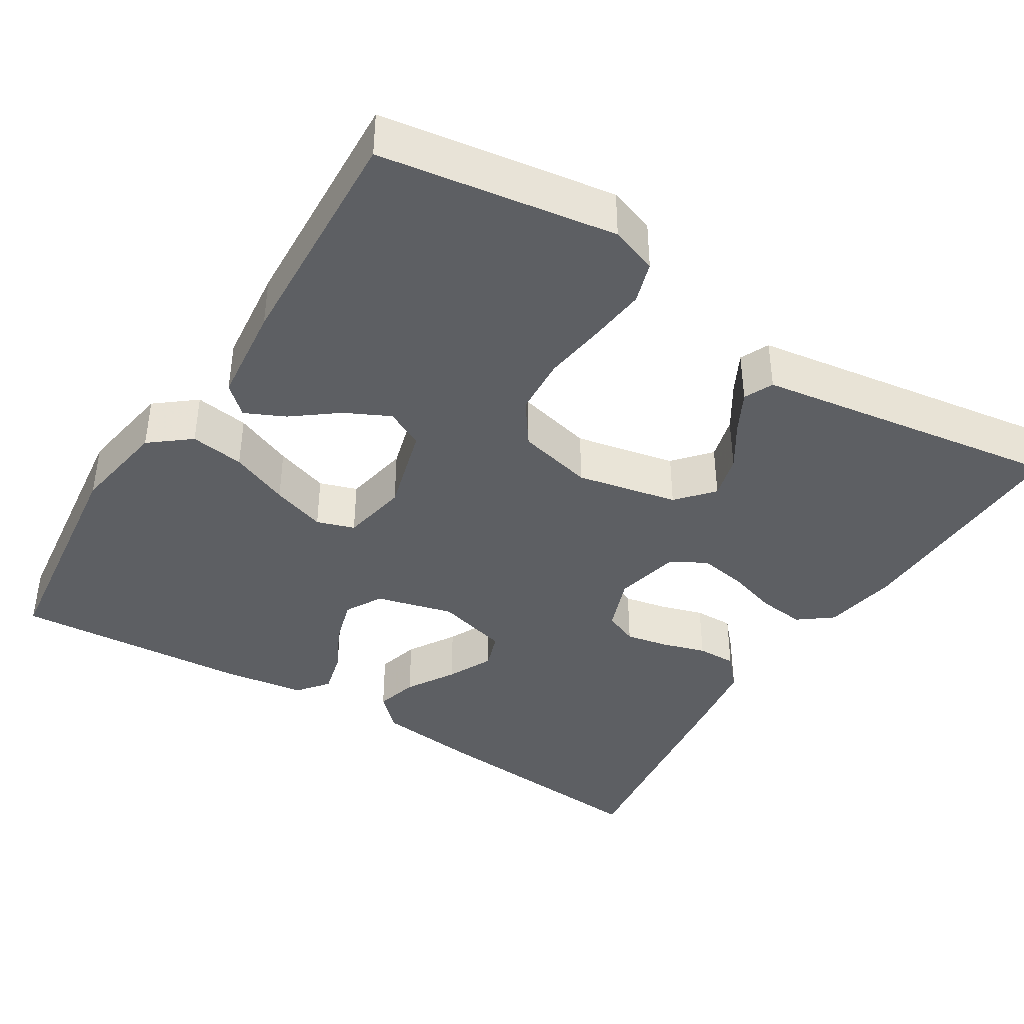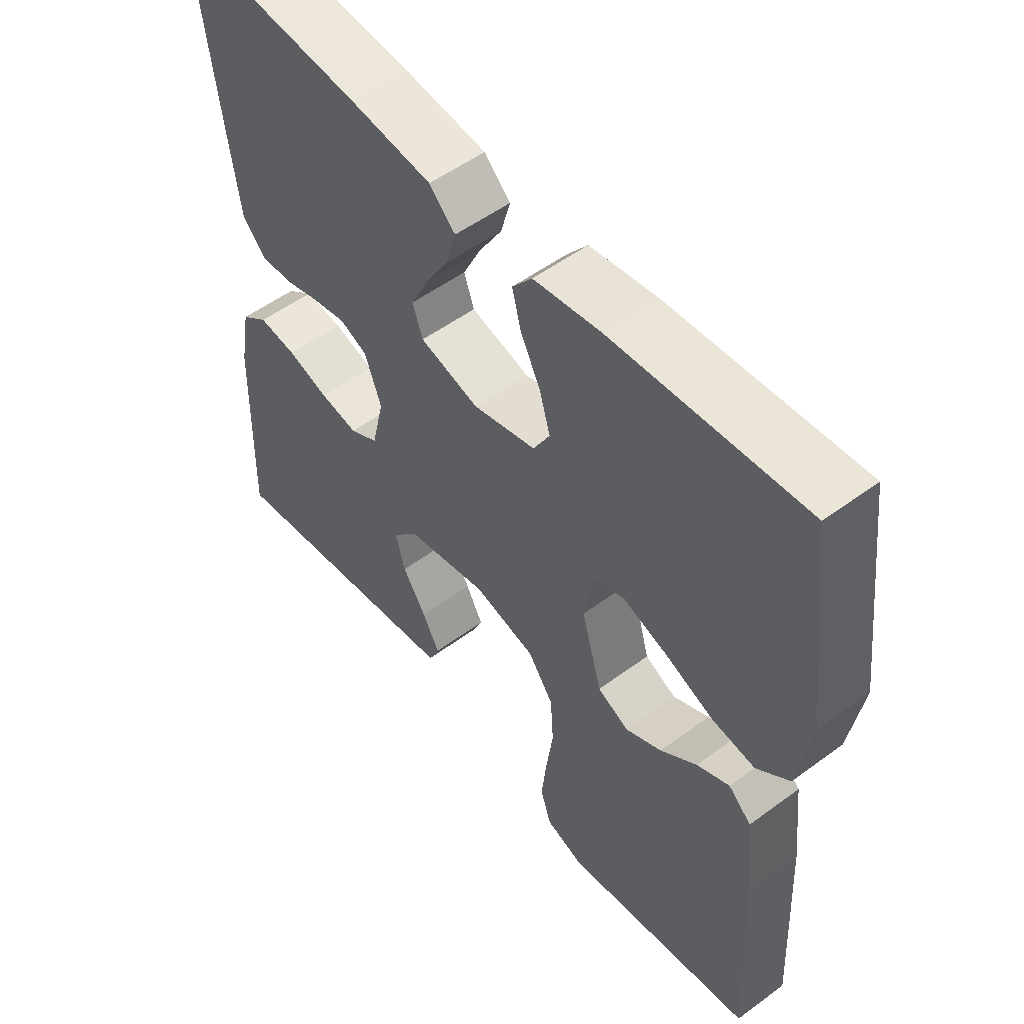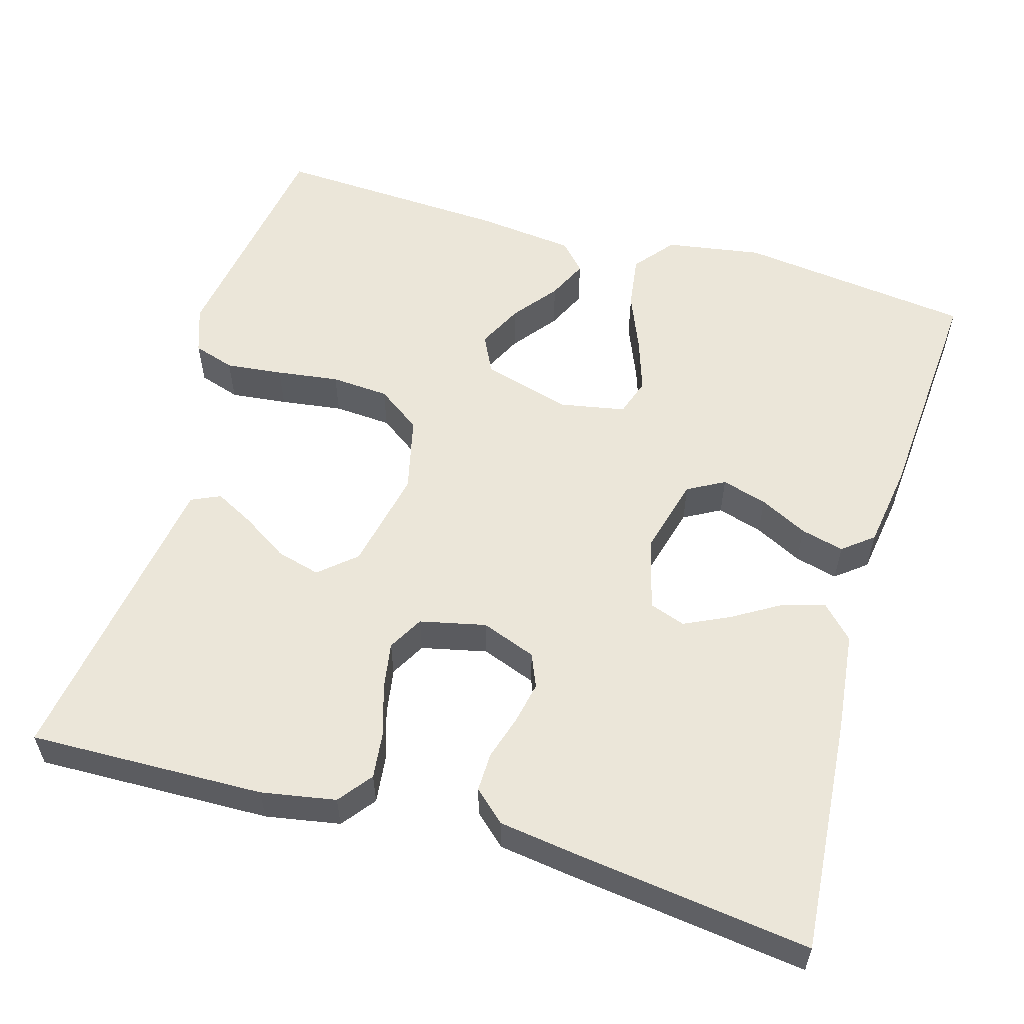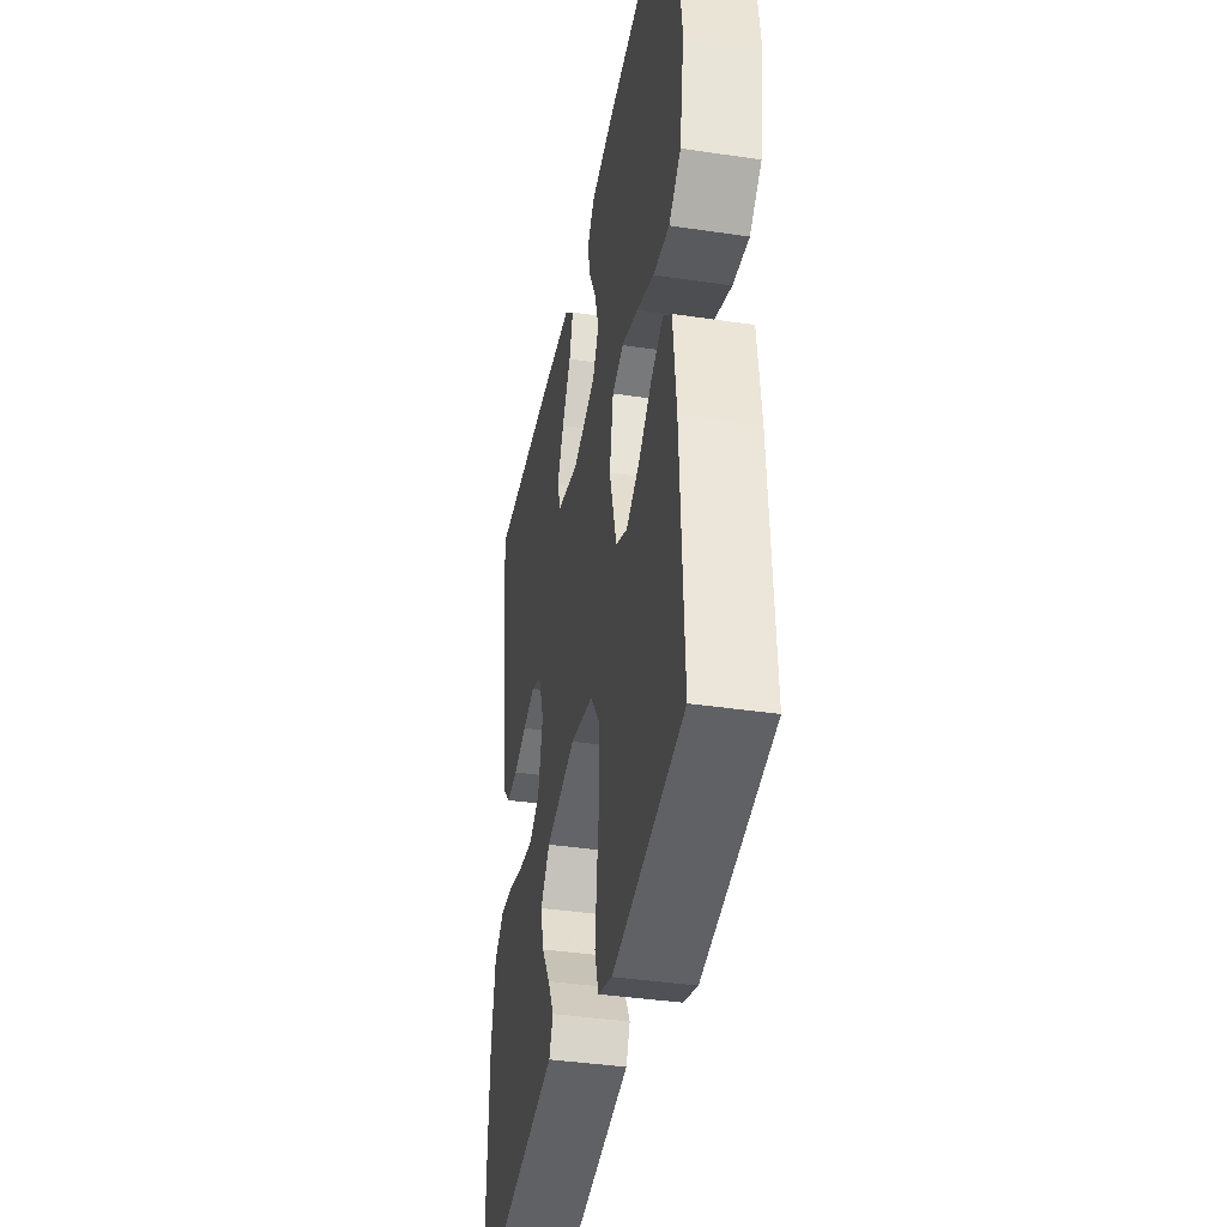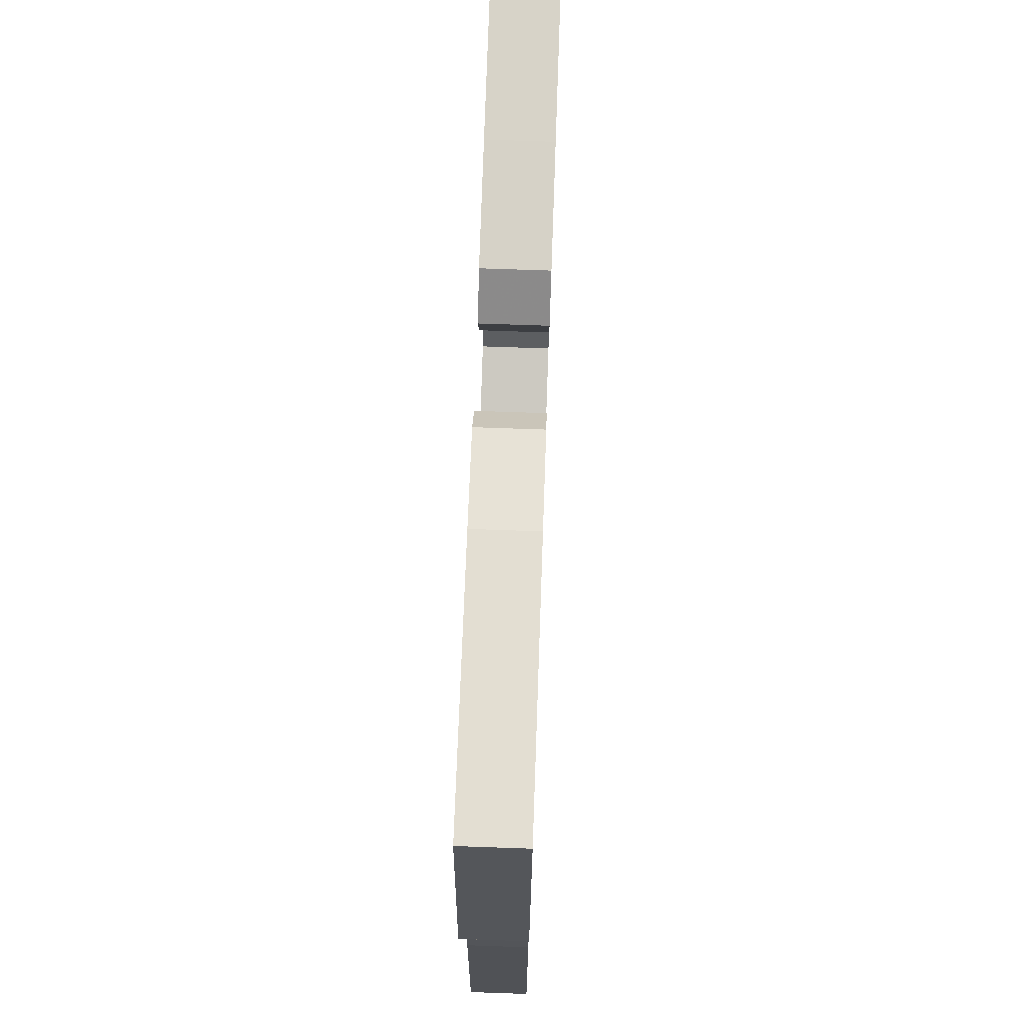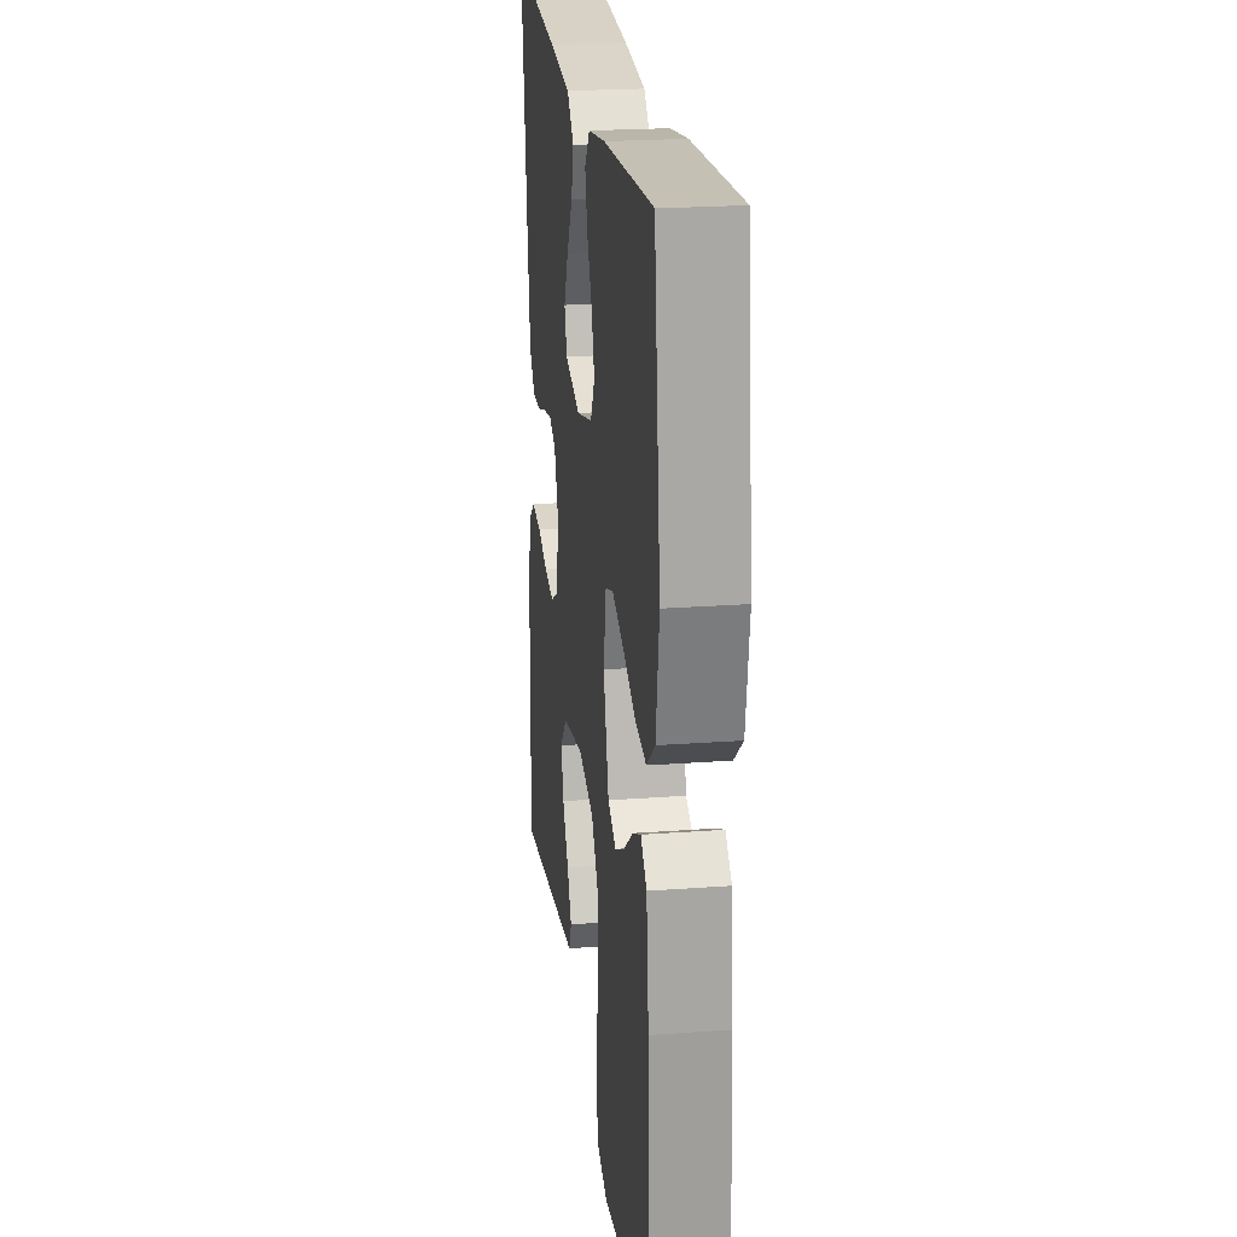
<metadata>
{"format":"obj","ext":"obj","renderer":"f3d","projection":"perspective","resolution":1024,"background":"white","views":[{"elev":-40.4,"azim":148.0,"up":"+Y"},{"elev":53.3,"azim":51.7,"up":"+Z"},{"elev":56.6,"azim":-73.7,"up":"+Y"},{"elev":-39.3,"azim":79.5,"up":"+Z"},{"elev":71.9,"azim":92.0,"up":"+Z"},{"elev":22.5,"azim":82.7,"up":"+Z"}]}
</metadata>
<code>
v -0.5 0.07 -0.5
v -0.492 0.07 -0.2
v -0.475 0.07 -0.105
v -0.432 0.07 -0.072
v -0.372 0.07 -0.079
v -0.307 0.07 -0.099
v -0.247 0.07 -0.109
v -0.202 0.07 -0.084
v -0.183 0.07 0
v -0.209 0.07 0.07
v -0.252 0.07 0.088
v -0.306 0.07 0.077
v -0.362 0.07 0.06
v -0.412 0.07 0.059
v -0.448 0.07 0.099
v -0.462 0.07 0.2
v -0.5 0.07 0.5
v -0.2 0.07 0.475
v -0.07 0.07 0.46
v -0.029 0.07 0.42
v -0.044 0.07 0.366
v -0.081 0.07 0.305
v -0.109 0.07 0.247
v -0.093 0.07 0.201
v 0 0.07 0.176
v 0.099 0.07 0.202
v 0.125 0.07 0.249
v 0.108 0.07 0.307
v 0.077 0.07 0.368
v 0.063 0.07 0.423
v 0.094 0.07 0.462
v 0.2 0.07 0.478
v 0.5 0.07 0.5
v 0.537 0.07 0.2
v 0.517 0.07 0.077
v 0.466 0.07 0.036
v 0.397 0.07 0.046
v 0.322 0.07 0.077
v 0.253 0.07 0.1
v 0.205 0.07 0.084
v 0.189 0.07 0
v 0.221 0.07 -0.113
v 0.27 0.07 -0.137
v 0.327 0.07 -0.109
v 0.384 0.07 -0.065
v 0.435 0.07 -0.041
v 0.471 0.07 -0.074
v 0.485 0.07 -0.2
v 0.5 0.07 -0.5
v 0.2 0.07 -0.546
v 0.14 0.07 -0.525
v 0.123 0.07 -0.472
v 0.131 0.07 -0.399
v 0.142 0.07 -0.319
v 0.137 0.07 -0.245
v 0.097 0.07 -0.189
v 0 0.07 -0.166
v -0.129 0.07 -0.193
v -0.169 0.07 -0.239
v -0.154 0.07 -0.295
v -0.117 0.07 -0.353
v -0.09 0.07 -0.404
v -0.107 0.07 -0.441
v -0.2 0.07 -0.455
v -0.5 0 -0.5
v -0.492 0 -0.2
v -0.475 0 -0.105
v -0.432 0 -0.072
v -0.372 0 -0.079
v -0.307 0 -0.099
v -0.247 0 -0.109
v -0.202 0 -0.084
v -0.183 0 0
v -0.209 0 0.07
v -0.252 0 0.088
v -0.306 0 0.077
v -0.362 0 0.06
v -0.412 0 0.059
v -0.448 0 0.099
v -0.462 0 0.2
v -0.5 0 0.5
v -0.2 0 0.475
v -0.07 0 0.46
v -0.029 0 0.42
v -0.044 0 0.366
v -0.081 0 0.305
v -0.109 0 0.247
v -0.093 0 0.201
v 0 0 0.176
v 0.099 0 0.202
v 0.125 0 0.249
v 0.108 0 0.307
v 0.077 0 0.368
v 0.063 0 0.423
v 0.094 0 0.462
v 0.2 0 0.478
v 0.5 0 0.5
v 0.537 0 0.2
v 0.517 0 0.077
v 0.466 0 0.036
v 0.397 0 0.046
v 0.322 0 0.077
v 0.253 0 0.1
v 0.205 0 0.084
v 0.189 0 0
v 0.221 0 -0.113
v 0.27 0 -0.137
v 0.327 0 -0.109
v 0.384 0 -0.065
v 0.435 0 -0.041
v 0.471 0 -0.074
v 0.485 0 -0.2
v 0.5 0 -0.5
v 0.2 0 -0.546
v 0.14 0 -0.525
v 0.123 0 -0.472
v 0.131 0 -0.399
v 0.142 0 -0.319
v 0.137 0 -0.245
v 0.097 0 -0.189
v 0 0 -0.166
v -0.129 0 -0.193
v -0.169 0 -0.239
v -0.154 0 -0.295
v -0.117 0 -0.353
v -0.09 0 -0.404
v -0.107 0 -0.441
v -0.2 0 -0.455
f 60 61 62 63
f 60 63 64 1
f 51 52 53 54
f 49 50 51 54
f 49 54 55
f 48 49 55 56
f 44 45 46 47
f 43 44 47 48
f 35 36 37 38
f 35 38 39
f 34 35 39
f 33 34 39 40
f 31 32 33 40
f 28 29 30 31
f 27 28 31 40
f 19 20 21 22
f 19 22 23
f 18 19 23
f 17 18 23 24
f 15 16 17 24
f 12 13 14 15
f 11 12 15 24
f 3 4 5 6
f 3 6 7
f 2 3 7
f 59 60 1 2
f 58 59 2 7
f 57 58 7 8
f 43 48 56 57
f 42 43 57 8
f 41 42 8 9
f 26 27 40 41
f 25 26 41 9
f 10 11 24 25
f 9 10 25
f 127 126 125 124
f 65 128 127 124
f 118 117 116 115
f 118 115 114 113
f 119 118 113
f 120 119 113 112
f 111 110 109 108
f 112 111 108 107
f 102 101 100 99
f 103 102 99
f 103 99 98
f 104 103 98 97
f 104 97 96 95
f 95 94 93 92
f 104 95 92 91
f 86 85 84 83
f 87 86 83
f 87 83 82
f 88 87 82 81
f 88 81 80 79
f 79 78 77 76
f 88 79 76 75
f 70 69 68 67
f 71 70 67
f 71 67 66
f 66 65 124 123
f 71 66 123 122
f 72 71 122 121
f 121 120 112 107
f 72 121 107 106
f 73 72 106 105
f 105 104 91 90
f 73 105 90 89
f 89 88 75 74
f 89 74 73
f 1 65 66 2
f 2 66 67 3
f 3 67 68 4
f 4 68 69 5
f 5 69 70 6
f 6 70 71 7
f 7 71 72 8
f 8 72 73 9
f 9 73 74 10
f 10 74 75 11
f 11 75 76 12
f 12 76 77 13
f 13 77 78 14
f 14 78 79 15
f 15 79 80 16
f 16 80 81 17
f 17 81 82 18
f 18 82 83 19
f 19 83 84 20
f 20 84 85 21
f 21 85 86 22
f 22 86 87 23
f 23 87 88 24
f 24 88 89 25
f 25 89 90 26
f 26 90 91 27
f 27 91 92 28
f 28 92 93 29
f 29 93 94 30
f 30 94 95 31
f 31 95 96 32
f 32 96 97 33
f 33 97 98 34
f 34 98 99 35
f 35 99 100 36
f 36 100 101 37
f 37 101 102 38
f 38 102 103 39
f 39 103 104 40
f 40 104 105 41
f 41 105 106 42
f 42 106 107 43
f 43 107 108 44
f 44 108 109 45
f 45 109 110 46
f 46 110 111 47
f 47 111 112 48
f 48 112 113 49
f 49 113 114 50
f 50 114 115 51
f 51 115 116 52
f 52 116 117 53
f 53 117 118 54
f 54 118 119 55
f 55 119 120 56
f 56 120 121 57
f 57 121 122 58
f 58 122 123 59
f 59 123 124 60
f 60 124 125 61
f 61 125 126 62
f 62 126 127 63
f 63 127 128 64
f 64 128 65 1

</code>
